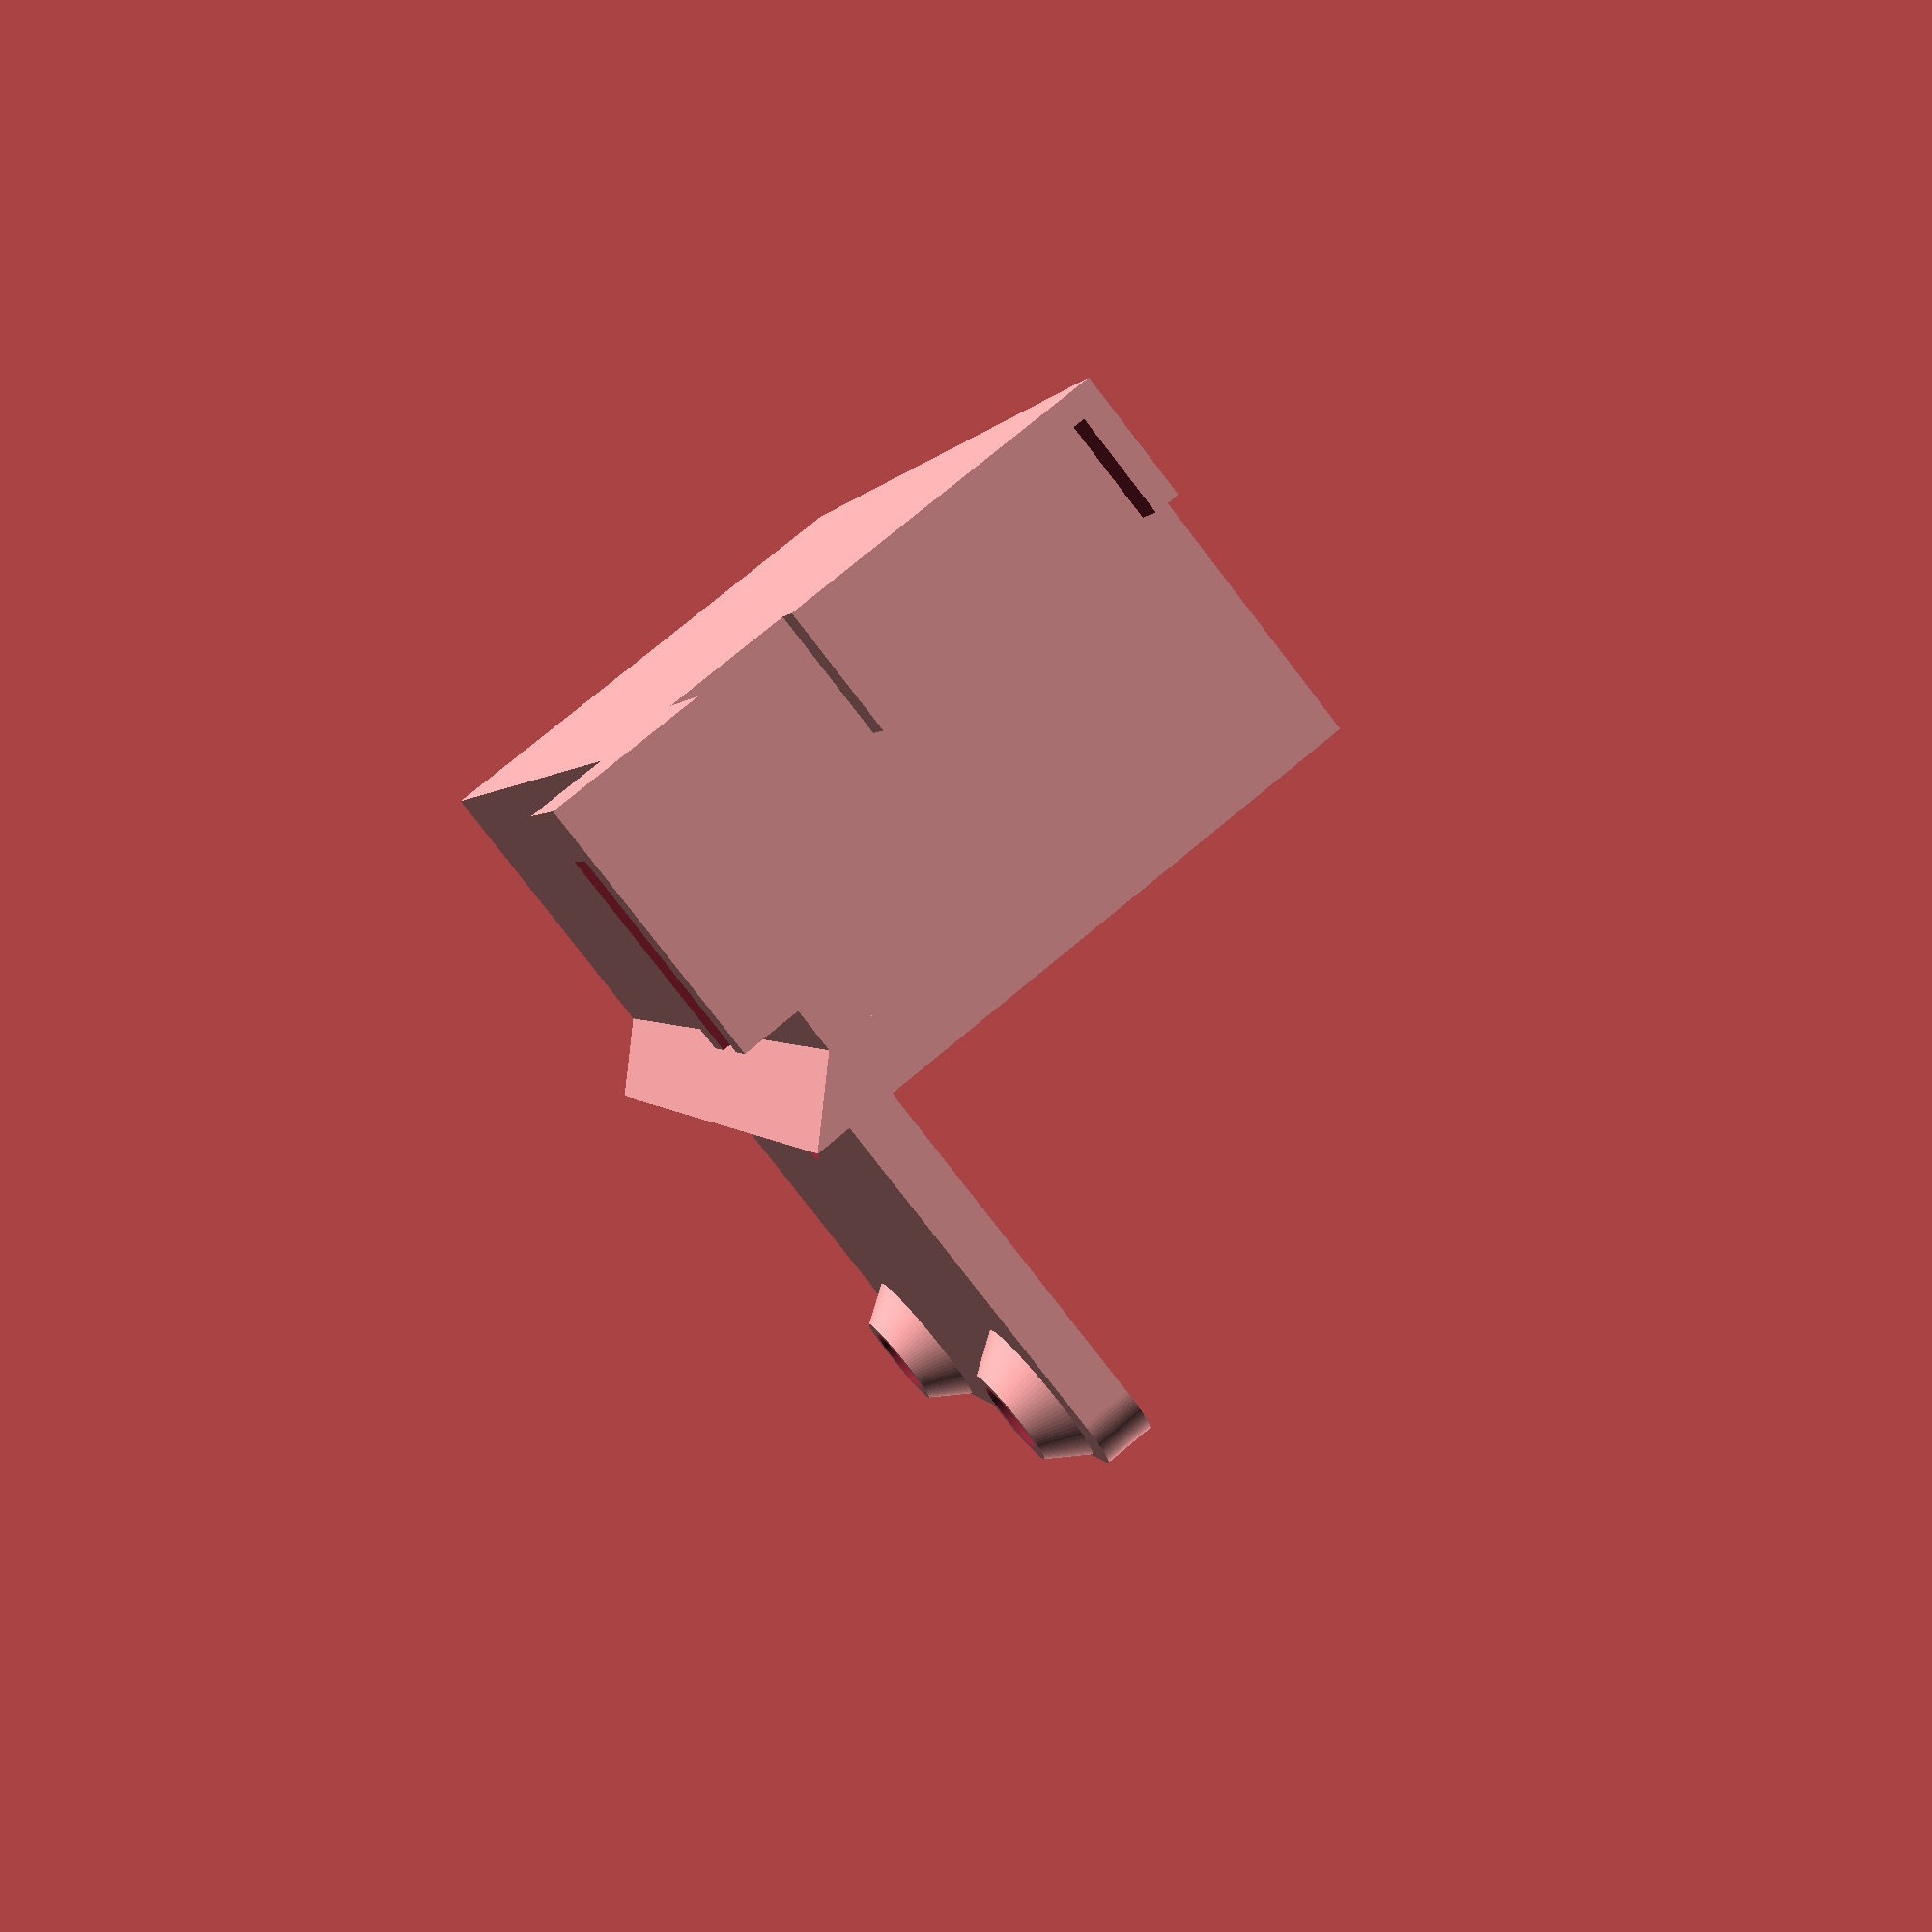
<openscad>
BatterySize = [26.2, 16.9];
WallThickness = 1;
BackOffset = 2;
BoxHeight = 15;
ScrewOffset = 2.5;
ChinDepth = 2.5;
PlateWidth = 30;
PlateHeight = 15;
PowerRegulatorWidth = 11;

$fn=100;

module Box() {
    translate([-BatterySize[0] - WallThickness * 1.5, 0, 0])
    cube([BatterySize[0] * 2 + WallThickness * 3, BatterySize[1] + WallThickness * 2 + BackOffset, BoxHeight]);
    
    hull() {
        translate([-BatterySize[0] - WallThickness * 1.5, -ChinDepth, BoxHeight - 0.01])
        cube([BatterySize[0] * 2 + WallThickness * 3, ChinDepth, 0.01]);
        
        translate([-BatterySize[0] - WallThickness * 1.5, 0, BoxHeight - 0.01 - ChinDepth])
        cube([BatterySize[0] * 2 + WallThickness * 3, ChinDepth, 0.01]);
    }
}

module Battery() {
    module Right() {
        translate([WallThickness / 2, WallThickness + BackOffset, WallThickness])
        cube([BatterySize[0], BatterySize[1], 50]);
    }
    
    Right();
    mirror([1,0,0]) Right();

    // Cut the middle piece a little for better access to the screw.
    translate([-BatterySize[0] / 2, WallThickness + BackOffset, WallThickness + BoxHeight - 4])
    cube([BatterySize[0], BatterySize[1], 50]);
}

module ElectricScrewSupport() {
    h = 1.5;
    rotate([90, 0, 0])
    translate([0, 0, h/2]) cylinder(h, r1= 3, r2 = 2, center = true);
}

module Hanger() {
    module Support() {
        translate([0, BackOffset, BoxHeight + ScrewOffset - 2])
        rotate([90, 0, 0])
        linear_extrude(BackOffset)
        offset(r=2) translate([-PlateWidth / 2, 0]) square([PlateWidth, PlateHeight]);
    }

    translate([PlateWidth / 2 - 3, 0, BoxHeight + ScrewOffset + PlateHeight - 3])
    ElectricScrewSupport();
    translate([-PlateWidth / 2 + 3, 0, BoxHeight + ScrewOffset + PlateHeight - 3])
    ElectricScrewSupport();
    
    Support();
}

module ScrewHoles() {
    translate([0, 0, BoxHeight + ScrewOffset])
    rotate([90, 0, 0])
    cylinder(30, r=1.5, center = true);

    translate([PlateWidth / 2 - 3, 0, BoxHeight + ScrewOffset + PlateHeight - 3])
    rotate([90, 0, 0])
    cylinder(30, r=1.45, center = true);

    translate([-PlateWidth / 2 + 3, 0, BoxHeight + ScrewOffset + PlateHeight - 3])
    rotate([90, 0, 0])
    cylinder(30, r=1.45, center = true);
}

module PowerRegulator() {
    h = 5;
    d = 4;
    translate([0, - PowerRegulatorWidth / 2 - WallThickness, h/2])
    difference() {
        cube([d, PowerRegulatorWidth + WallThickness * 2, 5], center = true);
        translate([0, 0, WallThickness])
        cube([d + 0.01, PowerRegulatorWidth, 5.01], center = true);
    }
}

module PowerSwitch() {
    h = 10;
    d = 6;

    translate([-3.5, 0, h / 2])
    difference() {
        cube([7, d, h], center = true);
        translate([0, 0, 2]) cube([3, d + 0.01, h], center = true);
    }
}


module Positive() {
    Box();
    Hanger();

    translate([-BatterySize[0] - WallThickness * 1.5, BatterySize[1] + WallThickness * 2 + BackOffset, 0])
    PowerRegulator();

    translate([-BatterySize[0] - WallThickness * 1.5, 0, 0])
    PowerSwitch();
}

module Negative() {
    Battery();
    ScrewHoles();
}

difference() {
    Positive();
    Negative();
}

</openscad>
<views>
elev=81.0 azim=283.7 roll=217.7 proj=p view=solid
</views>
